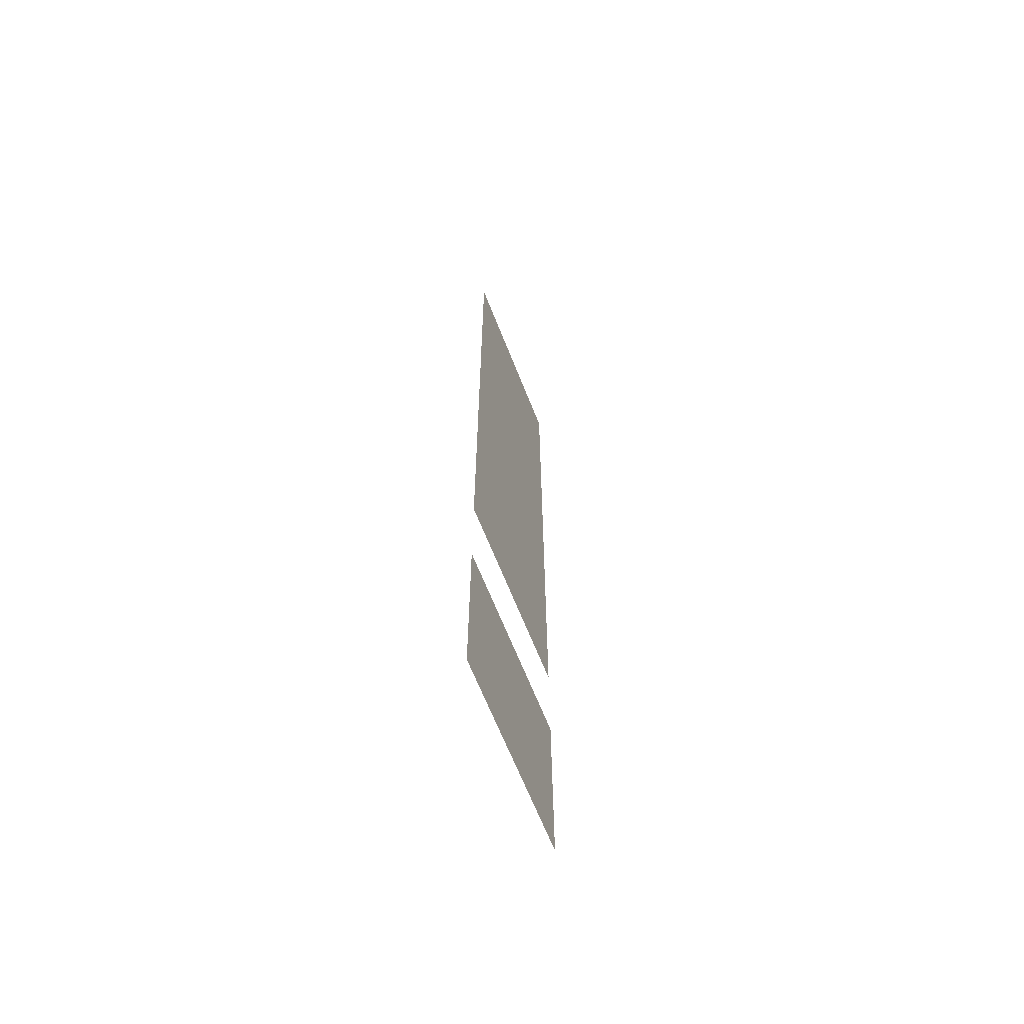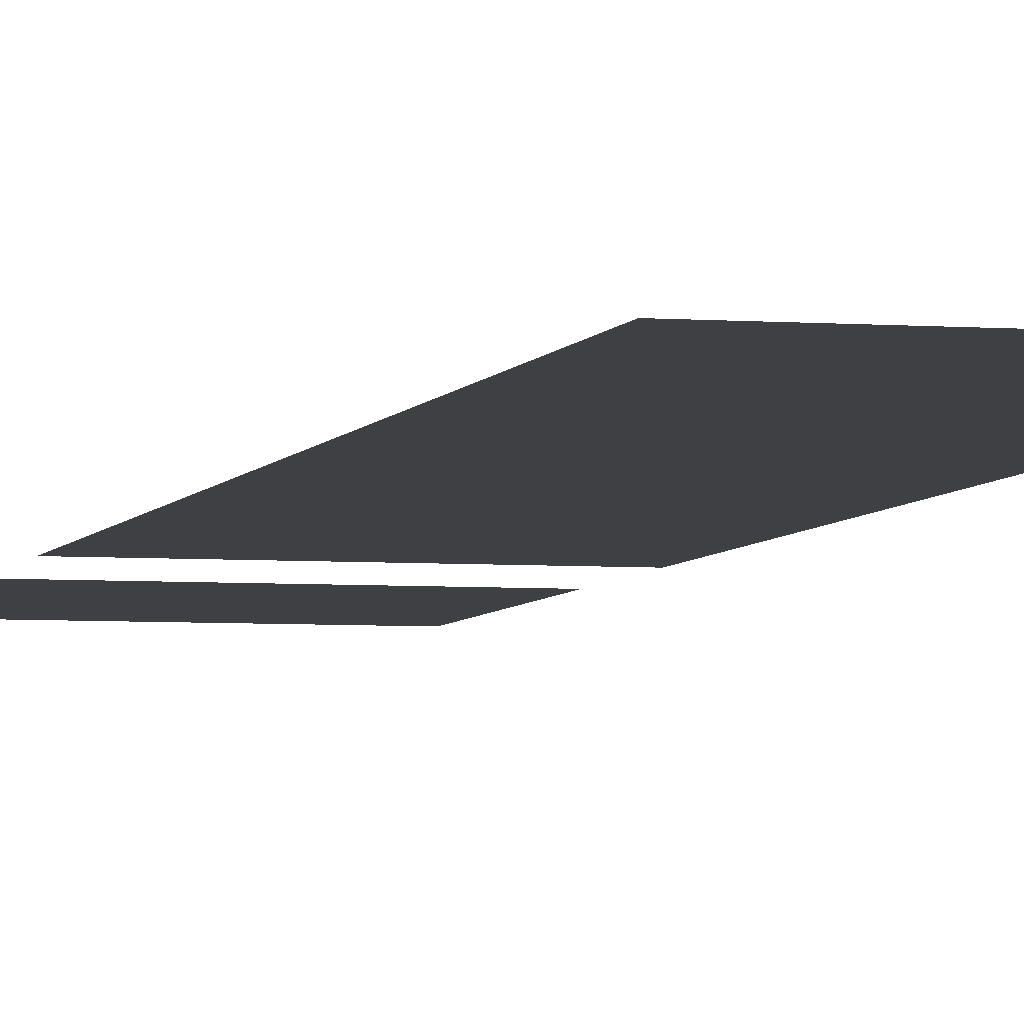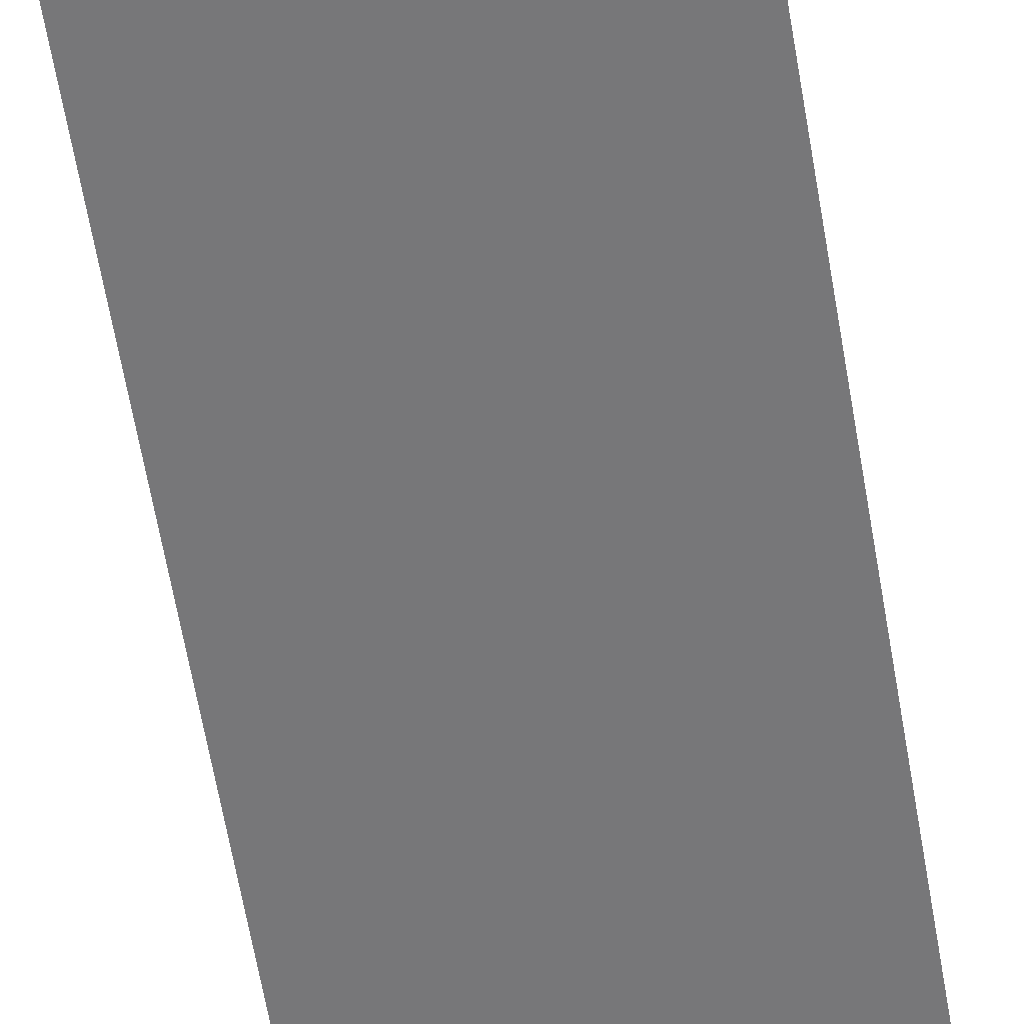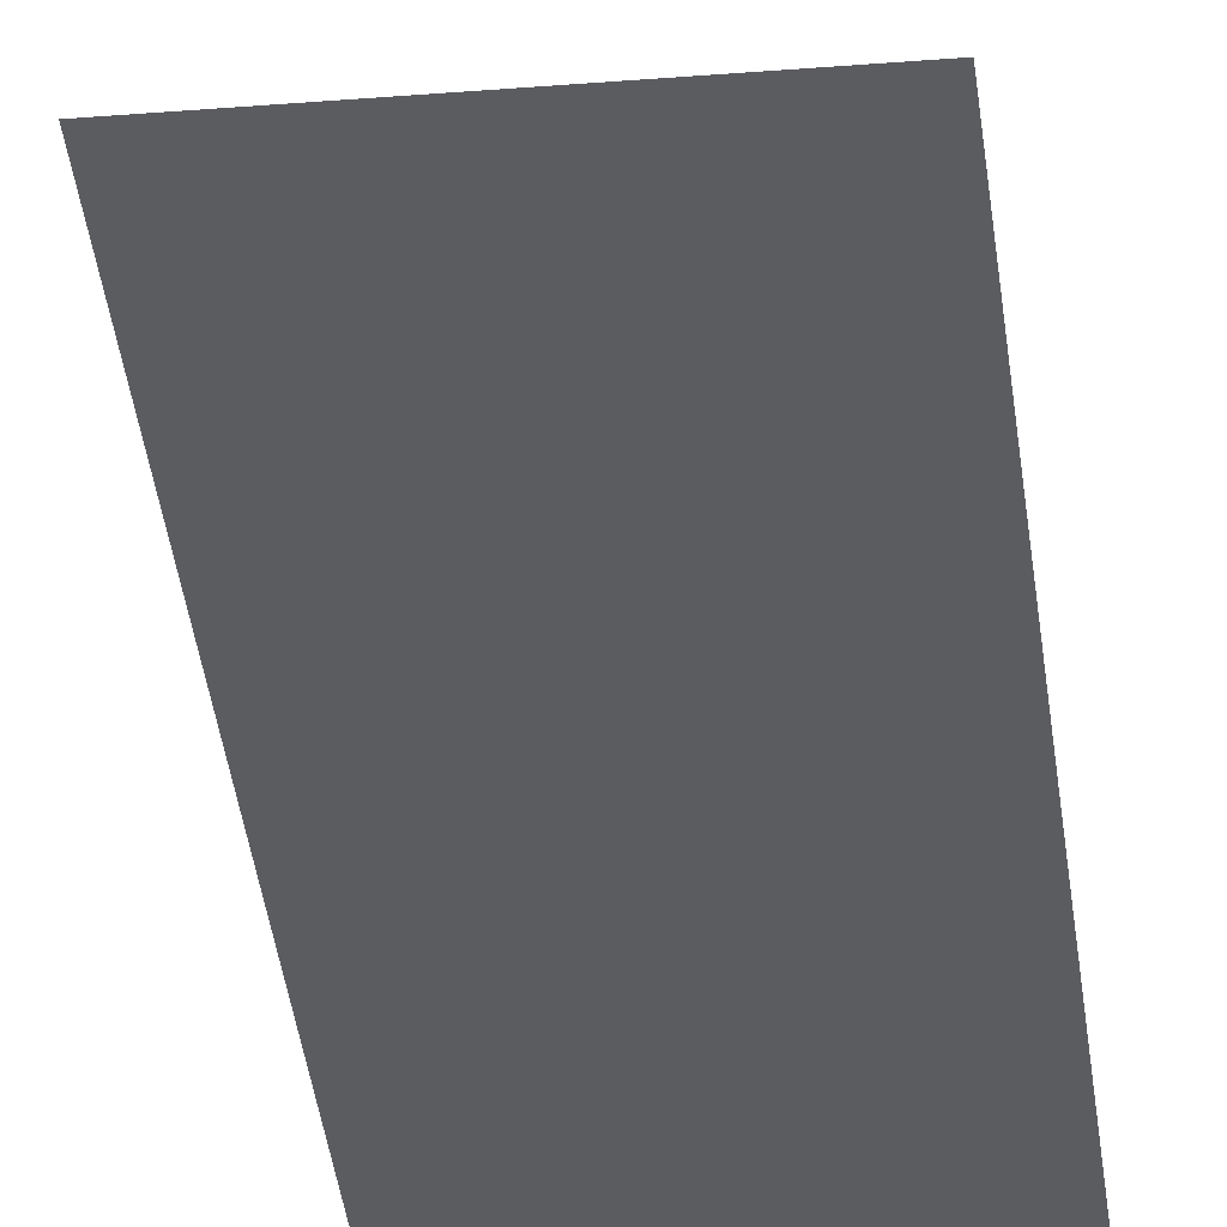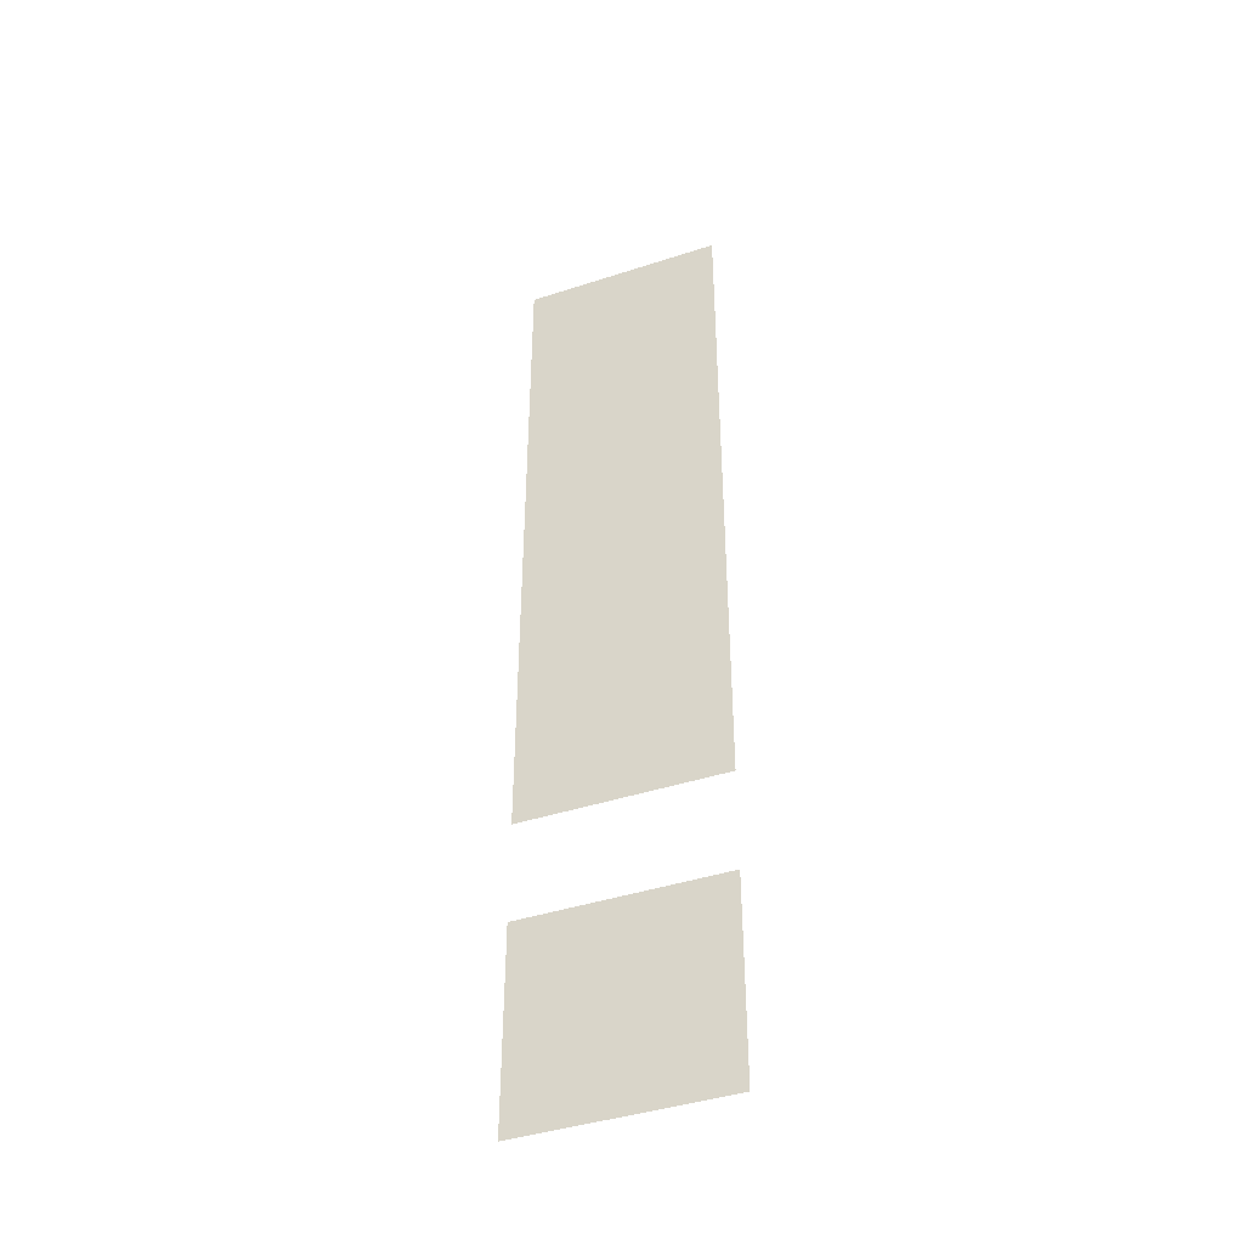
<metadata>
{"format":"obj","ext":"obj","renderer":"f3d","projection":"perspective","resolution":1024,"background":"white","views":[{"elev":-65.8,"azim":111.6,"up":"+Y"},{"elev":-4.6,"azim":165.7,"up":"+Z"},{"elev":-57.2,"azim":9.2,"up":"+Z"},{"elev":-35.0,"azim":6.2,"up":"+Z"},{"elev":-42.9,"azim":21.1,"up":"+Y"}]}
</metadata>
<code>
o Plane.007
v -0.1 -0.5 -0
v 0.1 -0.3 -0
v -0.1 -0.3 -0
v 0.1 -0.5 -0
f 1 2 3
f 1 4 2
o Plane.006
v -0.1 -0.2 -0
v 0.1 0.5 0
v -0.1 0.5 0
v 0.1 -0.2 -0
f 5 6 7
f 5 8 6

</code>
